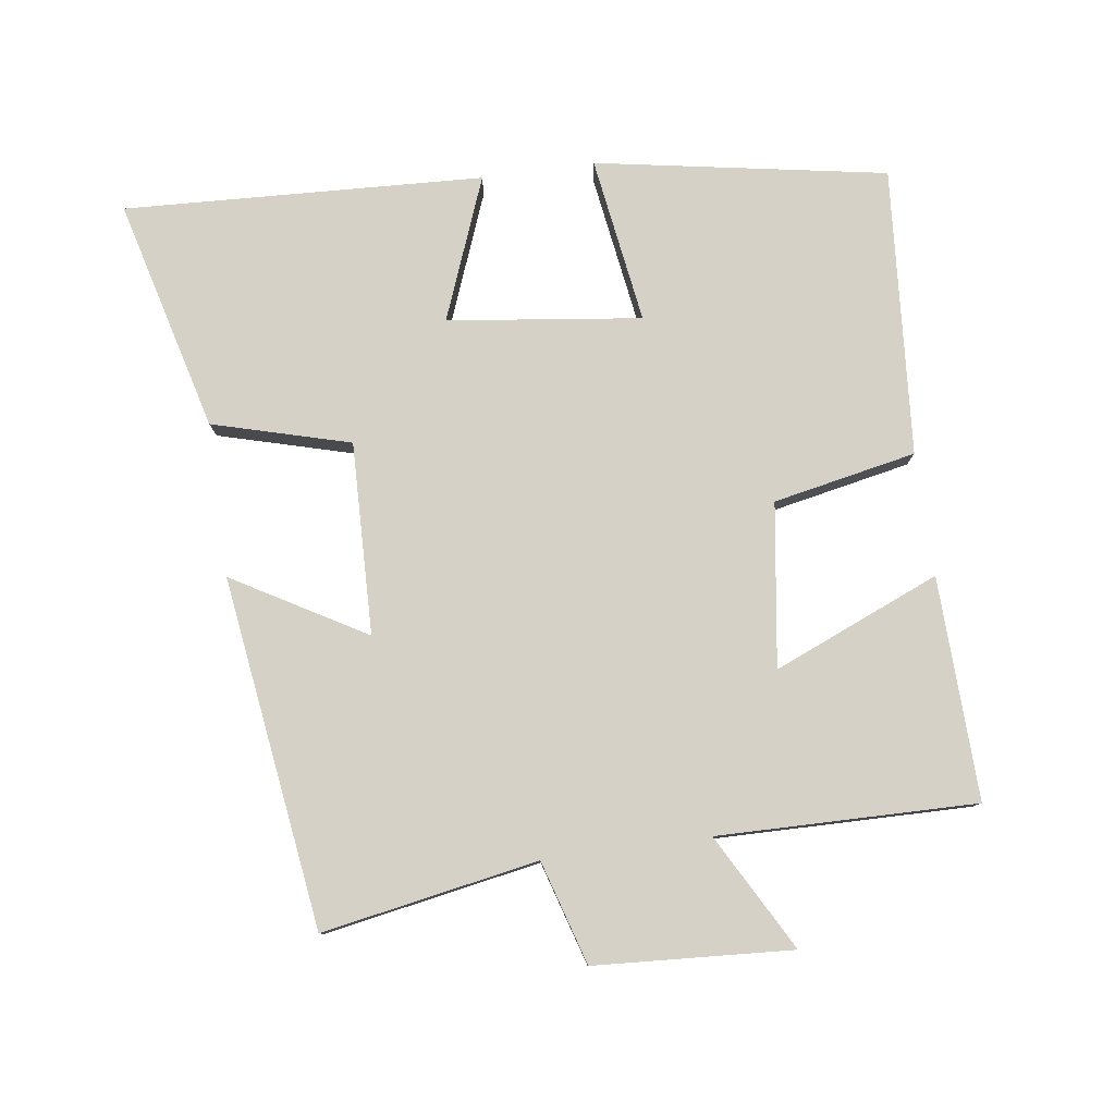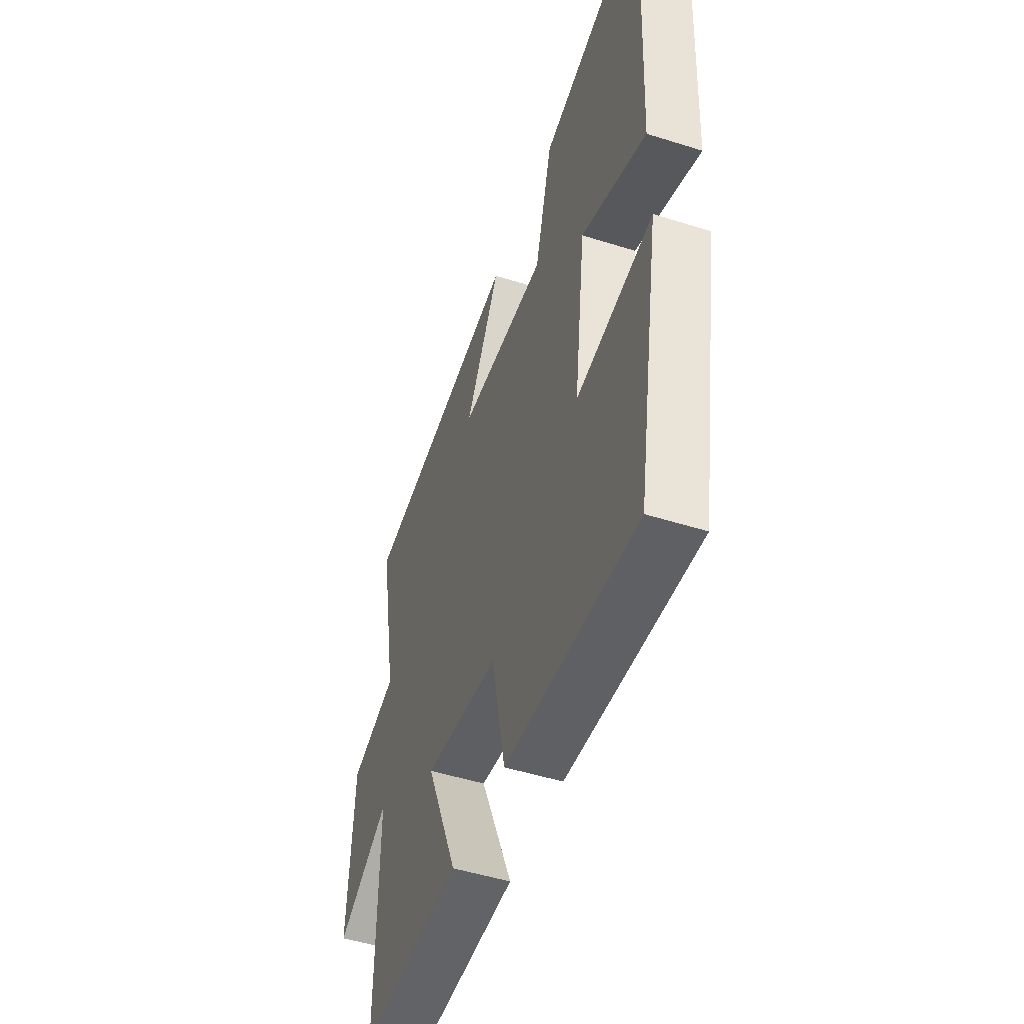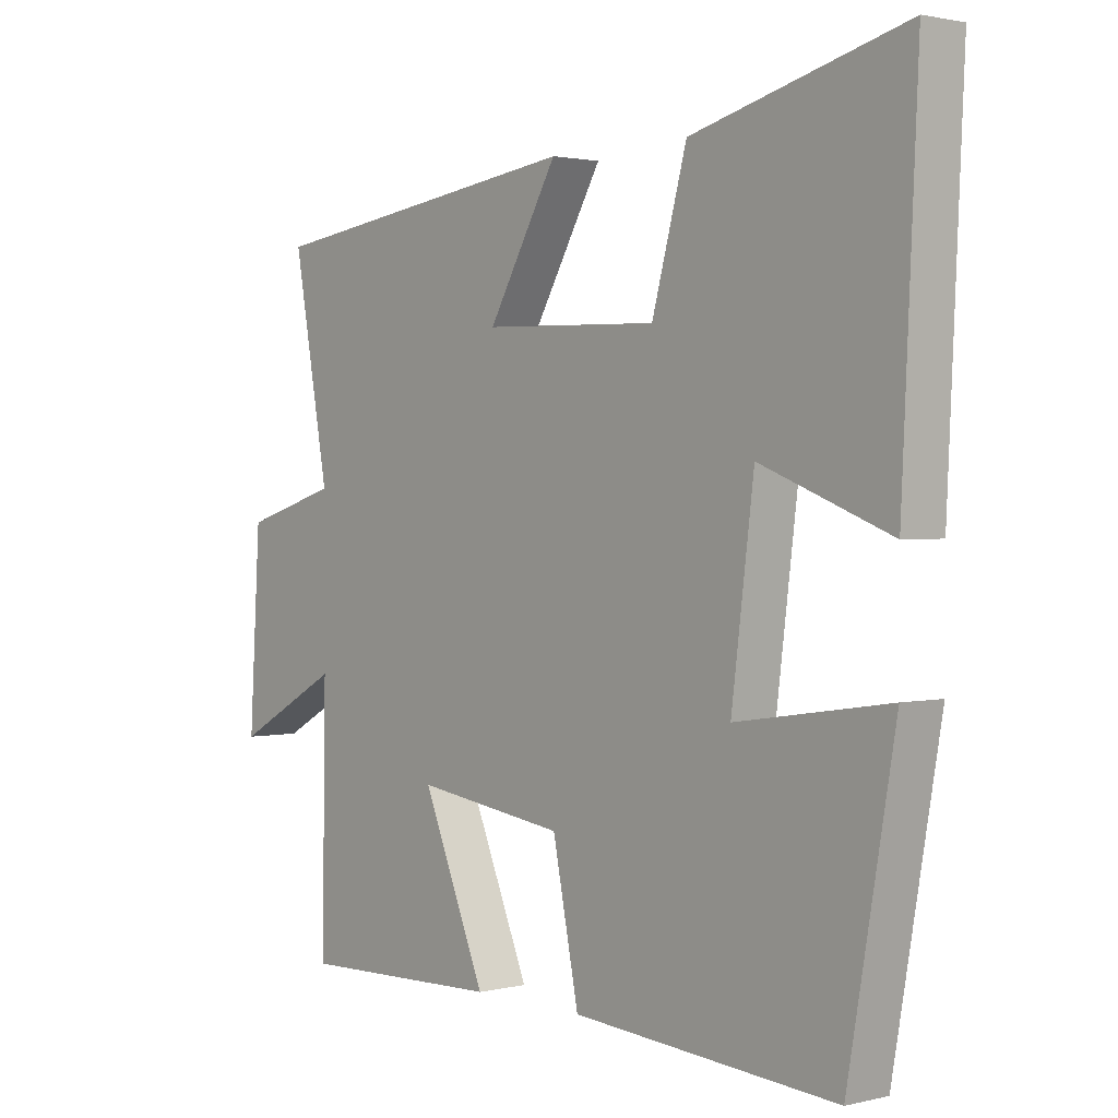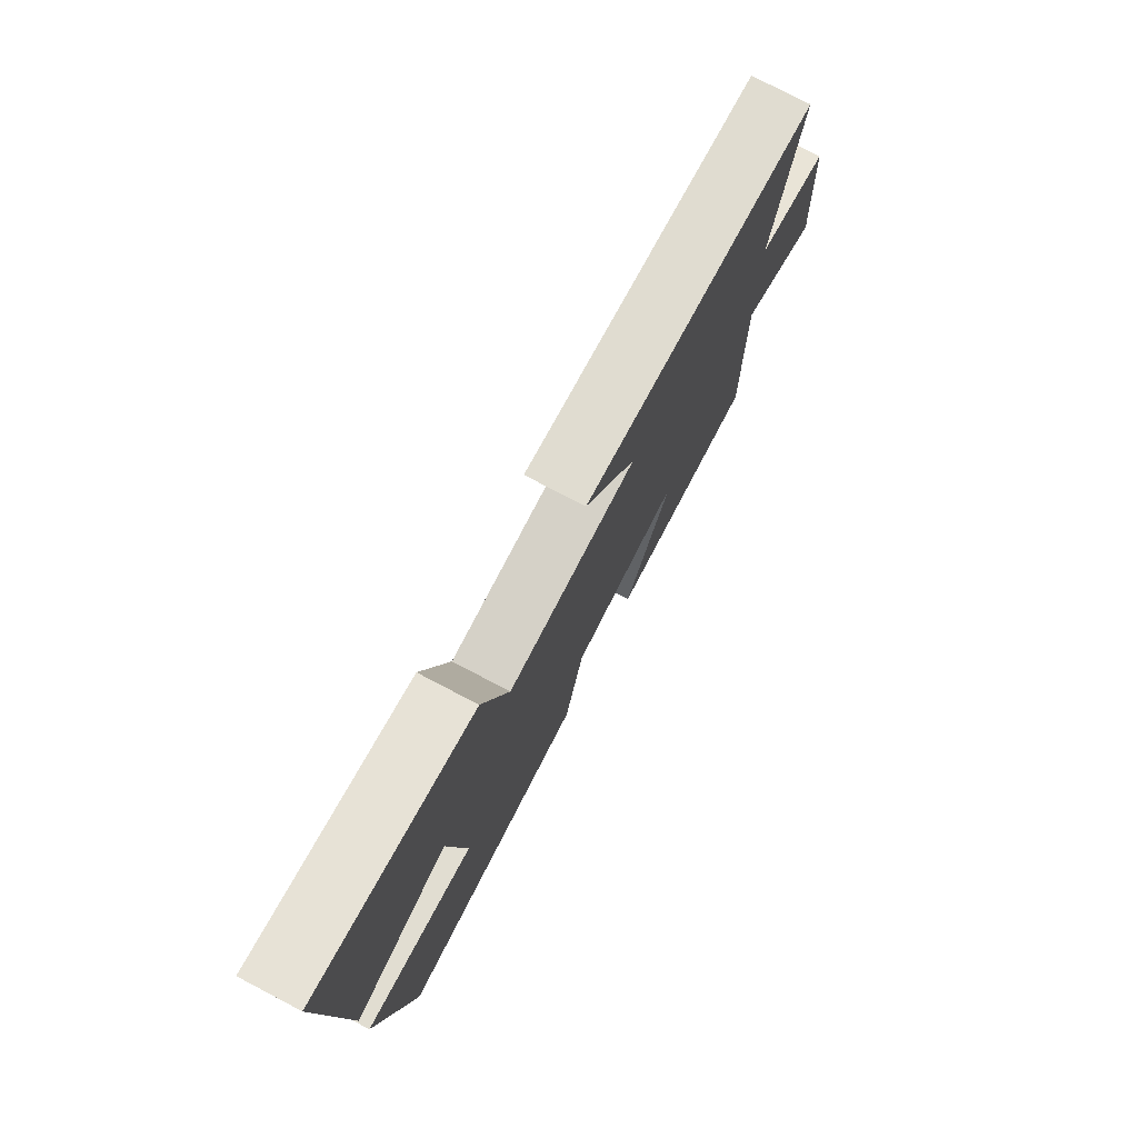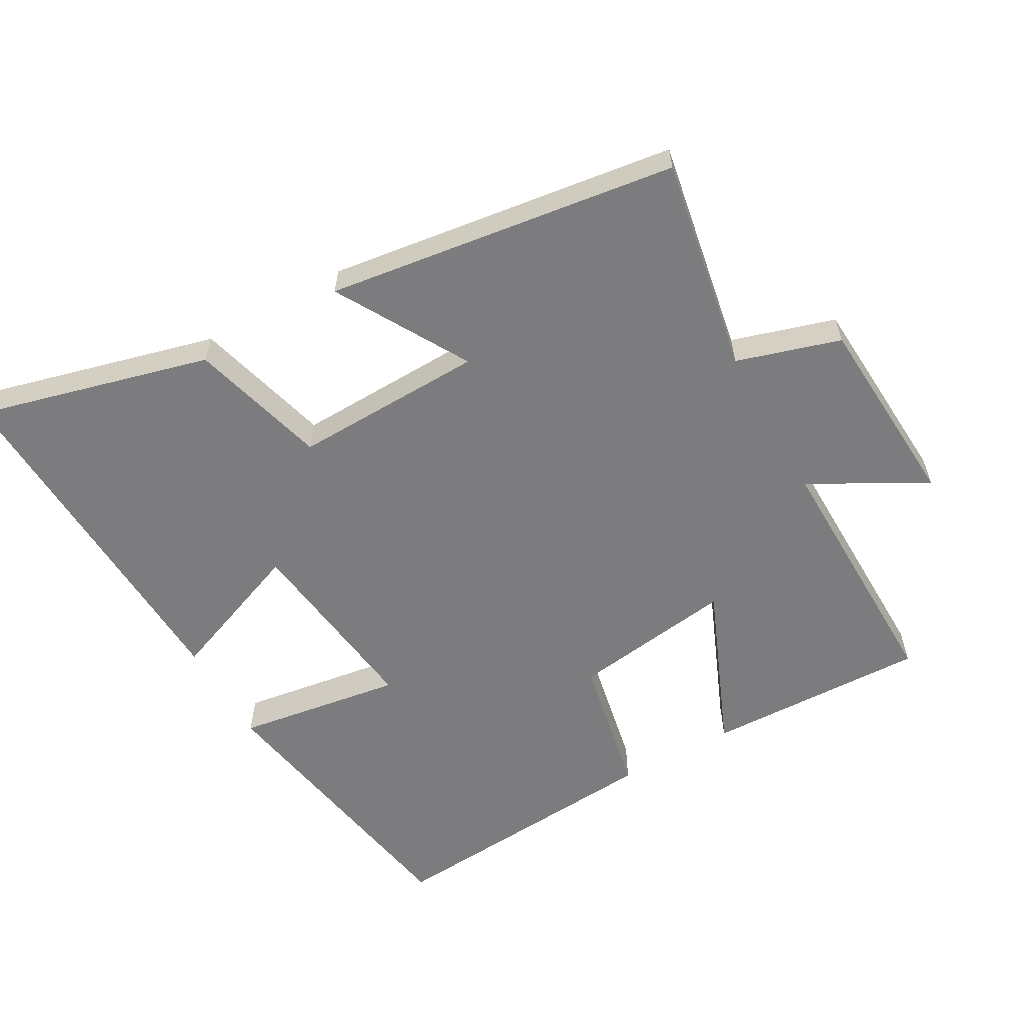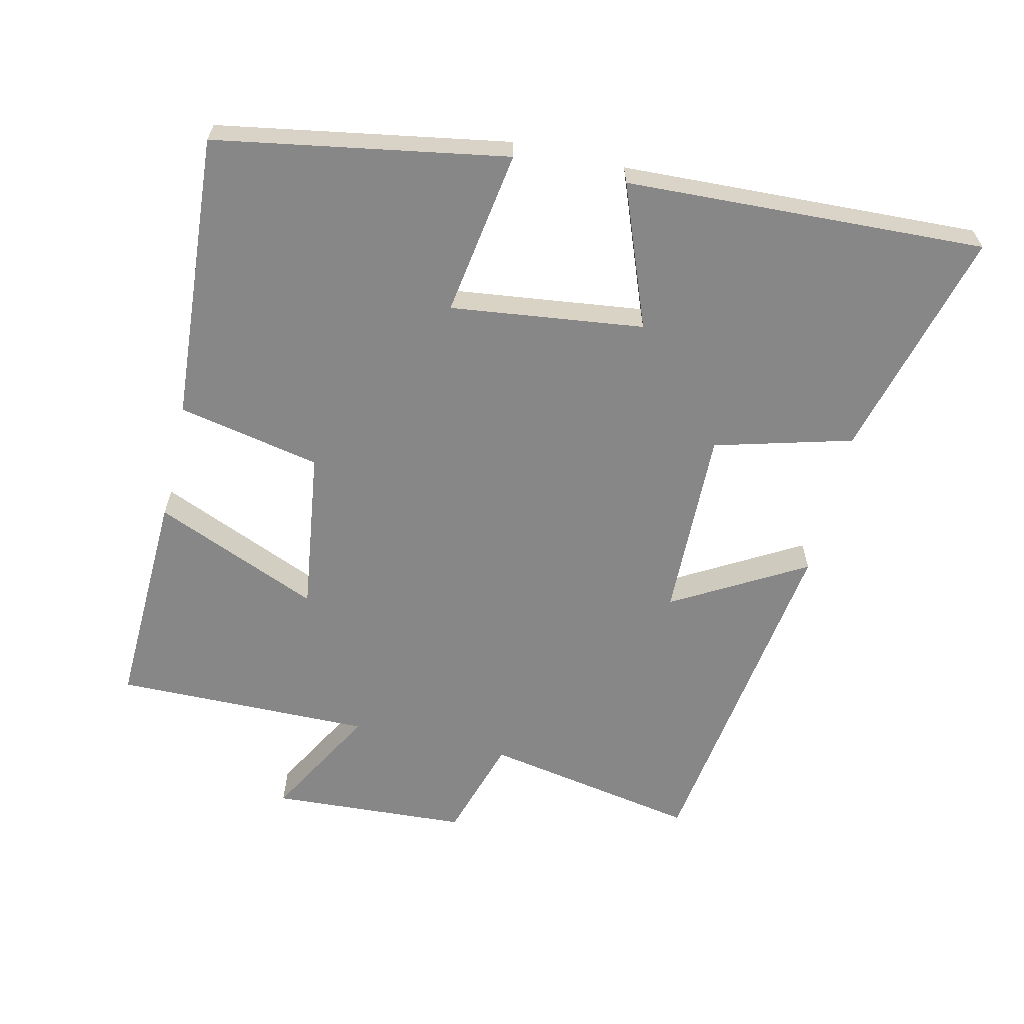
<metadata>
{"format":"obj","ext":"obj","renderer":"f3d","projection":"perspective","resolution":1024,"background":"white","views":[{"elev":79.5,"azim":82.1,"up":"+Y"},{"elev":-49.2,"azim":-109.3,"up":"+Z"},{"elev":1.6,"azim":-130.7,"up":"+Z"},{"elev":77.2,"azim":-62.4,"up":"+Z"},{"elev":-58.9,"azim":29.4,"up":"+Y"},{"elev":-62.3,"azim":-103.3,"up":"+Y"}]}
</metadata>
<code>
v -0.425 0.07 -0.532
v -0.5 0.07 -0.105
v -0.255 0.07 -0.142
v -0.291 0.07 0.142
v -0.5 0.07 0.061
v -0.525 0.07 0.589
v -0.184 0.07 0.5
v -0.128 0.07 0.298
v 0.154 0.07 0.306
v 0.042 0.07 0.5
v 0.557 0.07 0.429
v 0.5 0.07 0.112
v 0.652 0.07 0.066
v 0.67 0.07 -0.224
v 0.5 0.07 -0.13
v 0.506 0.07 -0.51
v 0.179 0.07 -0.5
v 0.281 0.07 -0.256
v 0.041 0.07 -0.29
v -0.001 0.07 -0.5
v -0.425 0 -0.532
v -0.5 0 -0.105
v -0.255 0 -0.142
v -0.291 0 0.142
v -0.5 0 0.061
v -0.525 0 0.589
v -0.184 0 0.5
v -0.128 0 0.298
v 0.154 0 0.306
v 0.042 0 0.5
v 0.557 0 0.429
v 0.5 0 0.112
v 0.652 0 0.066
v 0.67 0 -0.224
v 0.5 0 -0.13
v 0.506 0 -0.51
v 0.179 0 -0.5
v 0.281 0 -0.256
v 0.041 0 -0.29
v -0.001 0 -0.5
f 1 2 3
f 20 1 3
f 19 20 3
f 18 19 3 4
f 15 16 17 18
f 15 18 4
f 12 13 14 15
f 12 15 4
f 9 10 11 12
f 8 9 12 4
f 6 7 8
f 5 6 8
f 4 5 8
f 23 22 21
f 23 21 40
f 23 40 39
f 24 23 39 38
f 38 37 36 35
f 24 38 35
f 35 34 33 32
f 24 35 32
f 32 31 30 29
f 24 32 29 28
f 28 27 26
f 28 26 25
f 28 25 24
f 1 21 22 2
f 2 22 23 3
f 3 23 24 4
f 4 24 25 5
f 5 25 26 6
f 6 26 27 7
f 7 27 28 8
f 8 28 29 9
f 9 29 30 10
f 10 30 31 11
f 11 31 32 12
f 12 32 33 13
f 13 33 34 14
f 14 34 35 15
f 15 35 36 16
f 16 36 37 17
f 17 37 38 18
f 18 38 39 19
f 19 39 40 20
f 20 40 21 1

</code>
